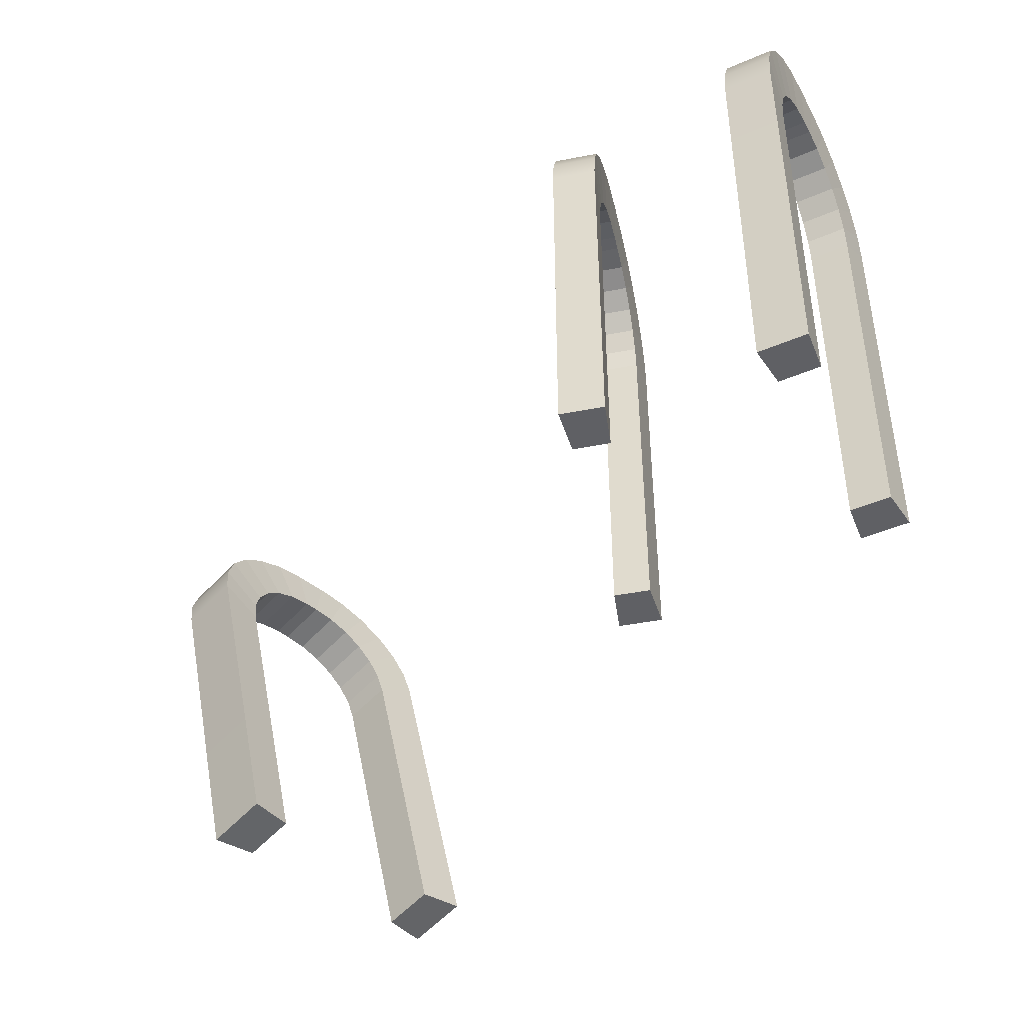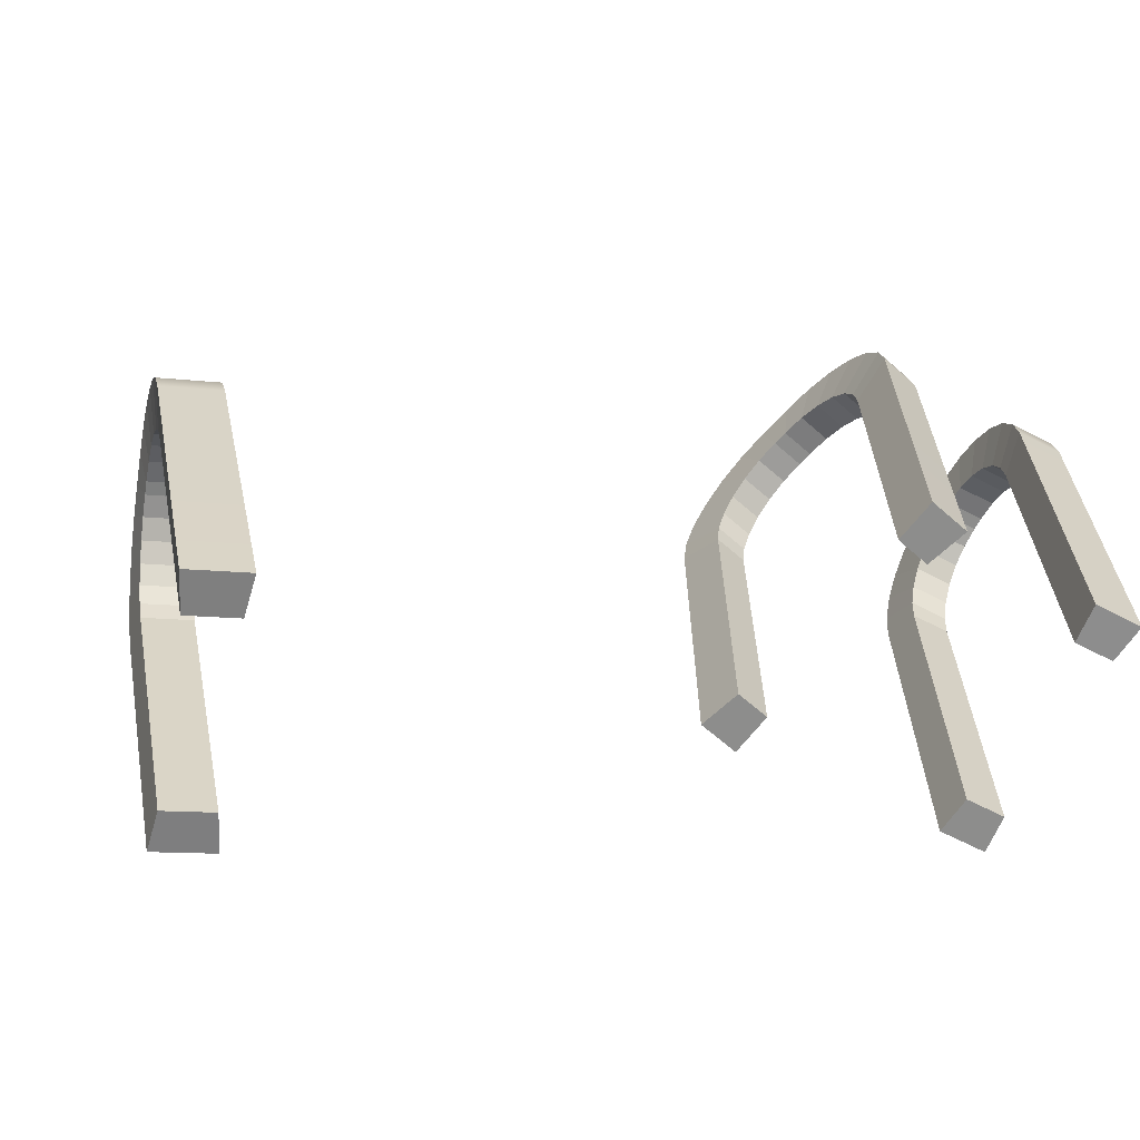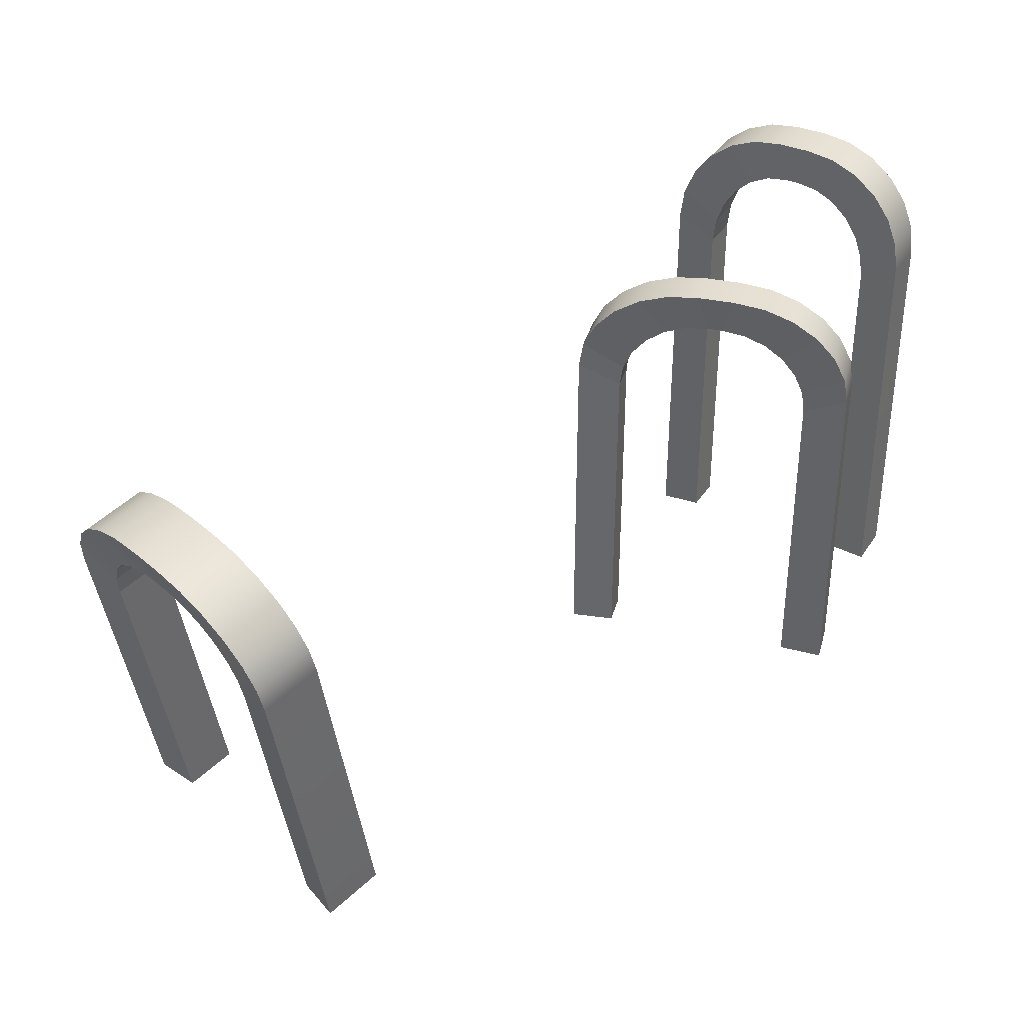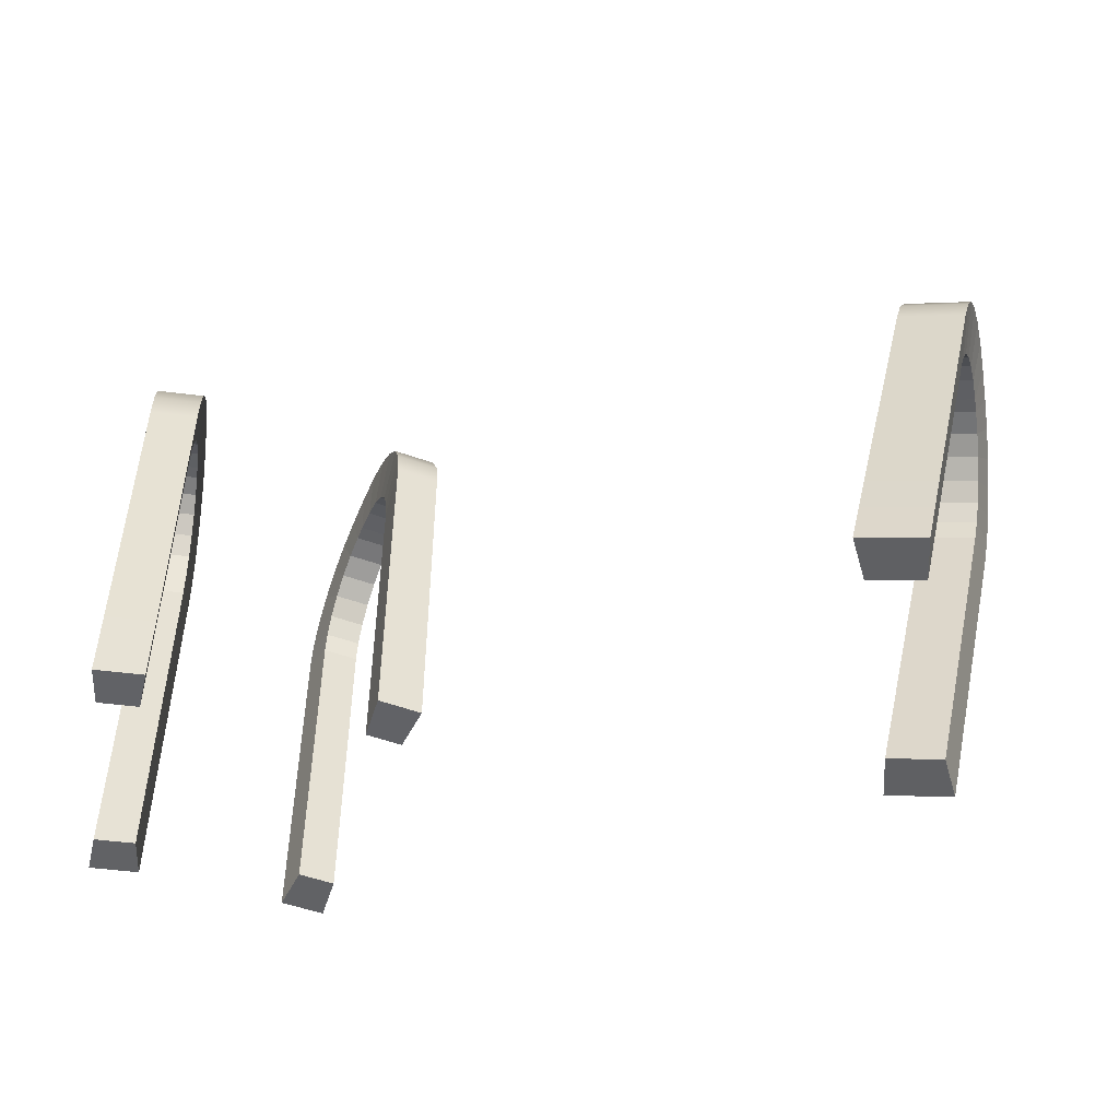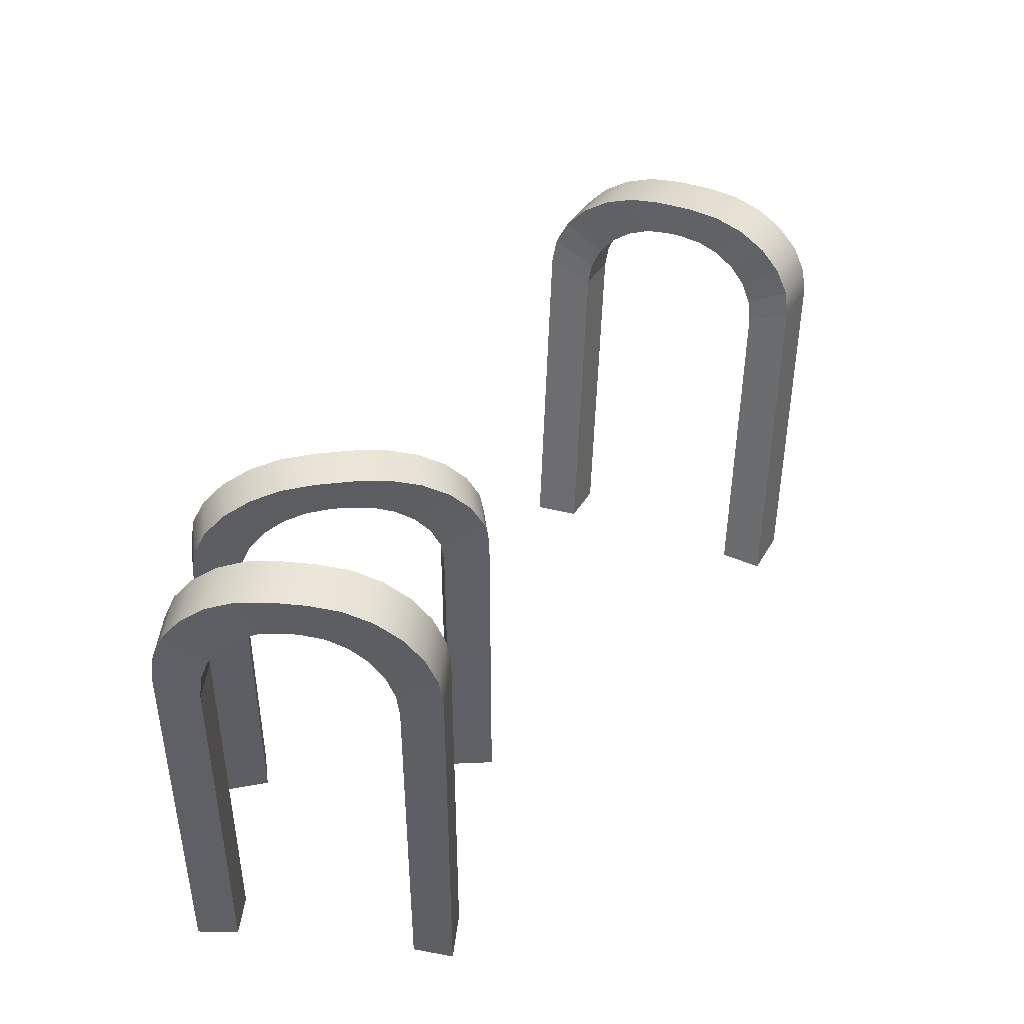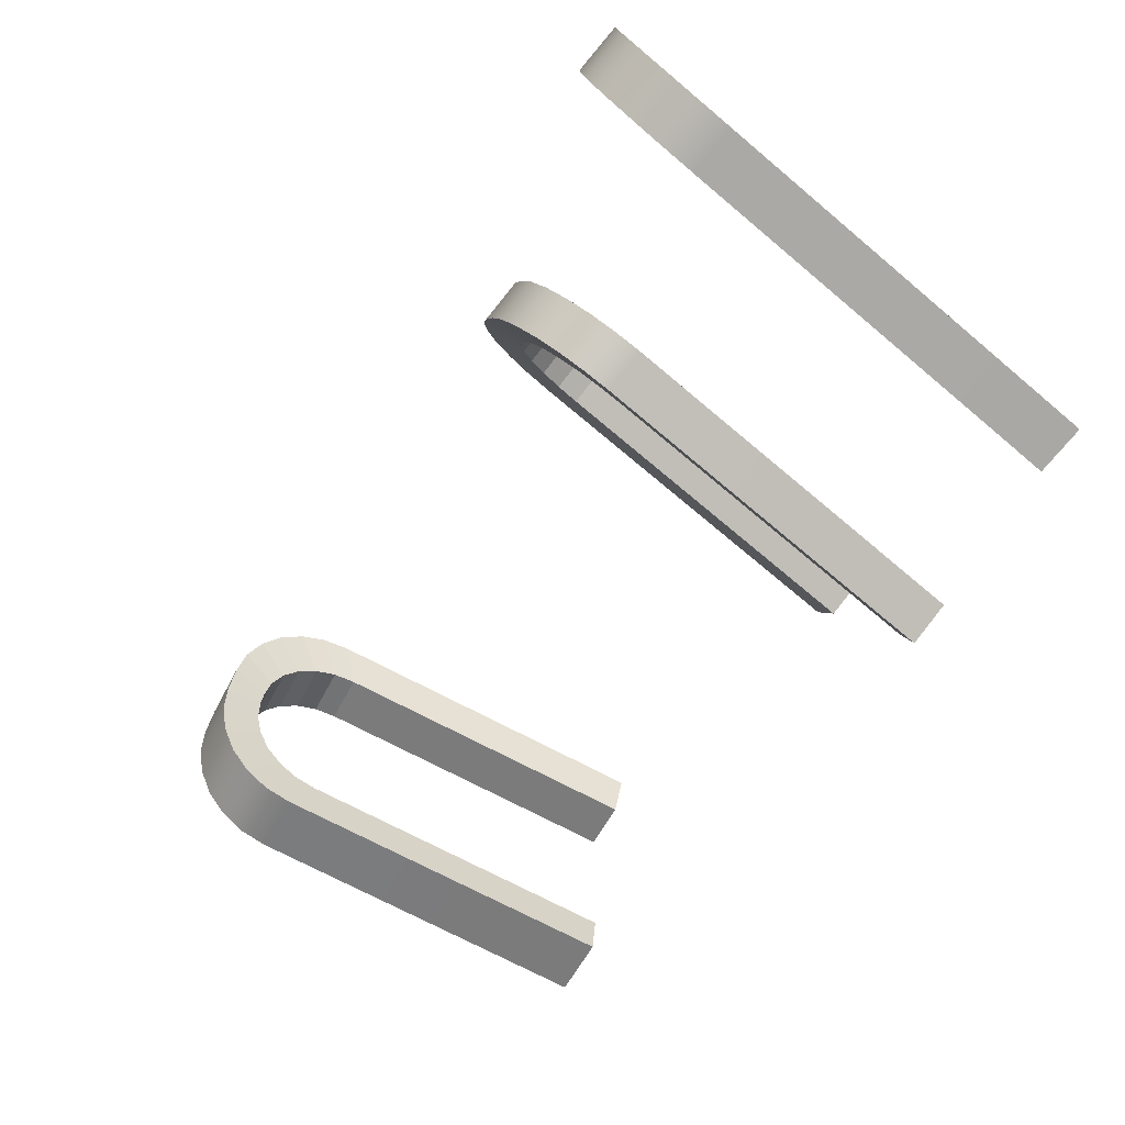
<metadata>
{"format":"obj","ext":"obj","renderer":"f3d","projection":"perspective","resolution":1024,"background":"white","views":[{"elev":-44.6,"azim":-150.8,"up":"+Y"},{"elev":-64.5,"azim":154.9,"up":"+Y"},{"elev":36.4,"azim":121.5,"up":"+Y"},{"elev":-50.6,"azim":-5.3,"up":"+Y"},{"elev":45.5,"azim":-81.0,"up":"+Y"},{"elev":-73.1,"azim":-130.1,"up":"+Z"}]}
</metadata>
<code>
g default
v -1709 139.4 693.3
v -1697 139.4 981.5
v -1656 139.4 691
v -1643 139.4 979.2
v -1705 701.9 786.7
v -1706 689 756.3
v -1708 668.6 730.2
v -1708 641.8 710.1
v -1709 610.7 697.5
v -1709 577.4 693.3
v -1704 706.3 819.3
v -1656 577.4 691
v -1656 610.7 695.3
v -1655 641.8 707.8
v -1654 668.6 727.9
v -1653 689 754
v -1652 701.9 784.4
v -1650 706.3 817
v -1697 610.7 977.2
v -1697 641.8 964.6
v -1698 668.6 944.6
v -1699 689 918.5
v -1701 701.9 888.1
v -1702 706.3 855.5
v -1697 577.4 981.5
v -1643 577.4 979.2
v -1649 706.3 853.2
v -1648 701.9 885.8
v -1646 689 916.2
v -1645 668.6 942.3
v -1644 641.8 962.3
v -1644 610.7 974.9
v -1695 605.2 924.5
v -1694 579.3 933.7
v -1695 627.4 909.8
v -1696 644.5 890.8
v -1697 655.2 868.6
v -1698 658.9 844.7
v -1699 658.9 829.6
v -1700 655.2 805.8
v -1701 644.5 783.6
v -1702 627.4 764.5
v -1702 605.2 749.9
v -1703 579.3 740.7
v -1703 551.5 737.5
v -1703 139.4 737.5
v -1694 139.4 936.8
v -1694 551.5 936.8
v -1650 551.5 934.9
v -1650 139.4 934.9
v -1658 139.4 735.6
v -1658 551.5 735.6
v -1658 579.3 738.8
v -1658 605.2 748
v -1657 627.4 762.6
v -1656 644.5 781.7
v -1656 655.2 803.9
v -1654 658.9 827.7
v -1654 658.9 842.8
v -1653 655.2 866.6
v -1652 644.5 888.9
v -1651 627.4 907.9
v -1650 605.2 922.6
v -1650 579.3 931.8
v -1501 126.2 671.6
v -1411 126.2 978.2
v -1457 126.2 658.5
v -1366 126.2 965.1
v -1472 618 771
v -1482 606.7 738.7
v -1490 588.8 710.9
v -1496 565.4 689.6
v -1500 538.2 676.2
v -1501 509.1 671.6
v -1462 621.8 805.7
v -1457 509.1 658.5
v -1455 538.2 663
v -1451 565.4 676.4
v -1445 588.8 697.7
v -1437 606.7 725.5
v -1427 618 757.8
v -1417 621.8 792.5
v -1412 538.2 973.7
v -1416 565.4 960.3
v -1423 588.8 939
v -1431 606.7 911.2
v -1440 618 878.9
v -1450 621.8 844.2
v -1411 509.1 978.2
v -1366 509.1 965.1
v -1406 621.8 831
v -1396 618 865.7
v -1386 606.7 898
v -1378 588.8 925.8
v -1372 565.4 947.1
v -1368 538.2 960.5
v -1425 533.4 916.7
v -1422 510.8 926.5
v -1430 552.8 901.1
v -1436 567.7 880.8
v -1443 577.1 857.2
v -1450 580.3 831.8
v -1455 580.3 815.8
v -1462 577.1 790.4
v -1469 567.7 766.8
v -1475 552.8 746.5
v -1480 533.4 731
v -1483 510.8 721.2
v -1484 486.5 717.8
v -1484 126.2 717.8
v -1421 126.2 929.8
v -1421 486.5 929.8
v -1384 486.5 918.9
v -1384 126.2 918.9
v -1446 126.2 706.9
v -1446 486.5 706.9
v -1445 510.8 710.2
v -1443 533.4 720
v -1438 552.8 735.6
v -1432 567.7 755.9
v -1425 577.1 779.5
v -1418 580.3 804.8
v -1413 580.3 820.9
v -1405 577.1 846.2
v -1398 567.7 869.9
v -1392 552.8 890.2
v -1388 533.4 905.7
v -1385 510.8 915.5
v -904.1 55.75 962
v -986.5 73.35 1270
v -837.6 41 980.7
v -920 58.6 1289
v -824.7 541.6 1063
v -818.5 528.8 1030
v -814.9 509.7 1002
v -814.2 485.6 980.9
v -816.4 458.3 967.4
v -821.5 429.6 962.8
v -833.2 547.3 1098
v -754.9 414.8 981.4
v -749.9 443.6 986
v -747.6 470.9 999.6
v -748.3 494.9 1021
v -751.9 514 1049
v -758.1 526.9 1082
v -766.6 532.6 1116
v -896.4 475.4 1267
v -886.9 501.2 1253
v -876.2 522.8 1232
v -864.8 538.7 1204
v -853.7 547.8 1171
v -843.6 549.6 1136
v -903.9 447.2 1271
v -837.4 432.4 1290
v -777 534.8 1155
v -787.1 533 1190
v -798.3 523.9 1222
v -809.6 508 1250
v -820.4 486.4 1272
v -829.8 460.7 1285
v -876.9 466.2 1212
v -884.4 444.7 1222
v -868.5 484.3 1196
v -859.8 497.7 1176
v -851.4 505.5 1152
v -843.9 507.2 1127
v -839.6 506.3 1111
v -833.5 501.7 1085
v -829.2 491.2 1061
v -826.9 475.4 1041
v -826.9 455.6 1025
v -829.2 432.9 1015
v -833.5 409 1012
v -911.3 57.19 1011
v -968.3 69.37 1224
v -890.5 421.1 1225
v -835.1 408.9 1241
v -912.8 57.08 1240
v -855.9 44.91 1027
v -778.1 396.7 1027
v -773.8 420.6 1031
v -771.5 443.3 1041
v -771.5 463.1 1056
v -773.7 478.9 1077
v -778.1 489.4 1101
v -784.2 494 1126
v -788.5 494.9 1142
v -796 493.2 1168
v -804.4 485.4 1191
v -813 472 1212
v -821.4 453.9 1227
v -828.9 432.4 1237
g arch
f 18 11 24 27
f 2 4 26 25
f 3 1 10 12
f 10 9 13 12
f 9 8 14 13
f 8 7 15 14
f 7 6 16 15
f 6 5 17 16
f 5 11 18 17
f 24 23 28 27
f 23 22 29 28
f 22 21 30 29
f 21 20 31 30
f 20 19 32 31
f 19 25 26 32
f 19 20 33 34
f 20 21 35 33
f 21 22 36 35
f 22 23 37 36
f 23 24 38 37
f 24 11 39 38
f 11 5 40 39
f 5 6 41 40
f 6 7 42 41
f 7 8 43 42
f 8 9 44 43
f 9 10 45 44
f 10 1 46 45
f 2 25 48 47
f 25 19 34 48
f 26 4 50 49
f 3 12 52 51
f 12 13 53 52
f 13 14 54 53
f 14 15 55 54
f 15 16 56 55
f 16 17 57 56
f 17 18 58 57
f 18 27 59 58
f 27 28 60 59
f 28 29 61 60
f 29 30 62 61
f 30 31 63 62
f 31 32 64 63
f 32 26 49 64
f 47 48 49 50
f 48 34 64 49
f 34 33 63 64
f 33 35 62 63
f 35 36 61 62
f 36 37 60 61
f 37 38 59 60
f 38 39 58 59
f 39 40 57 58
f 40 41 56 57
f 41 42 55 56
f 42 43 54 55
f 43 44 53 54
f 44 45 52 53
f 45 46 51 52
f 1 3 51 46
f 2 47 50 4
f 82 75 88 91
f 66 68 90 89
f 67 65 74 76
f 74 73 77 76
f 73 72 78 77
f 72 71 79 78
f 71 70 80 79
f 70 69 81 80
f 69 75 82 81
f 88 87 92 91
f 87 86 93 92
f 86 85 94 93
f 85 84 95 94
f 84 83 96 95
f 83 89 90 96
f 83 84 97 98
f 84 85 99 97
f 85 86 100 99
f 86 87 101 100
f 87 88 102 101
f 88 75 103 102
f 75 69 104 103
f 69 70 105 104
f 70 71 106 105
f 71 72 107 106
f 72 73 108 107
f 73 74 109 108
f 74 65 110 109
f 66 89 112 111
f 89 83 98 112
f 90 68 114 113
f 67 76 116 115
f 76 77 117 116
f 77 78 118 117
f 78 79 119 118
f 79 80 120 119
f 80 81 121 120
f 81 82 122 121
f 82 91 123 122
f 91 92 124 123
f 92 93 125 124
f 93 94 126 125
f 94 95 127 126
f 95 96 128 127
f 96 90 113 128
f 111 112 113 114
f 112 98 128 113
f 98 97 127 128
f 97 99 126 127
f 99 100 125 126
f 100 101 124 125
f 101 102 123 124
f 102 103 122 123
f 103 104 121 122
f 104 105 120 121
f 105 106 119 120
f 106 107 118 119
f 107 108 117 118
f 108 109 116 117
f 109 110 115 116
f 65 67 115 110
f 66 111 114 68
f 146 139 152 155
f 130 132 154 153
f 131 129 138 140
f 138 137 141 140
f 137 136 142 141
f 136 135 143 142
f 135 134 144 143
f 134 133 145 144
f 133 139 146 145
f 152 151 156 155
f 151 150 157 156
f 150 149 158 157
f 149 148 159 158
f 148 147 160 159
f 147 153 154 160
f 147 148 161 162
f 148 149 163 161
f 149 150 164 163
f 150 151 165 164
f 151 152 166 165
f 152 139 167 166
f 139 133 168 167
f 133 134 169 168
f 134 135 170 169
f 135 136 171 170
f 136 137 172 171
f 137 138 173 172
f 138 129 174 173
f 130 153 176 175
f 153 147 162 176
f 154 132 178 177
f 131 140 180 179
f 140 141 181 180
f 141 142 182 181
f 142 143 183 182
f 143 144 184 183
f 144 145 185 184
f 145 146 186 185
f 146 155 187 186
f 155 156 188 187
f 156 157 189 188
f 157 158 190 189
f 158 159 191 190
f 159 160 192 191
f 160 154 177 192
f 175 176 177 178
f 176 162 192 177
f 162 161 191 192
f 161 163 190 191
f 163 164 189 190
f 164 165 188 189
f 165 166 187 188
f 166 167 186 187
f 167 168 185 186
f 168 169 184 185
f 169 170 183 184
f 170 171 182 183
f 171 172 181 182
f 172 173 180 181
f 173 174 179 180
f 129 131 179 174
f 130 175 178 132

</code>
